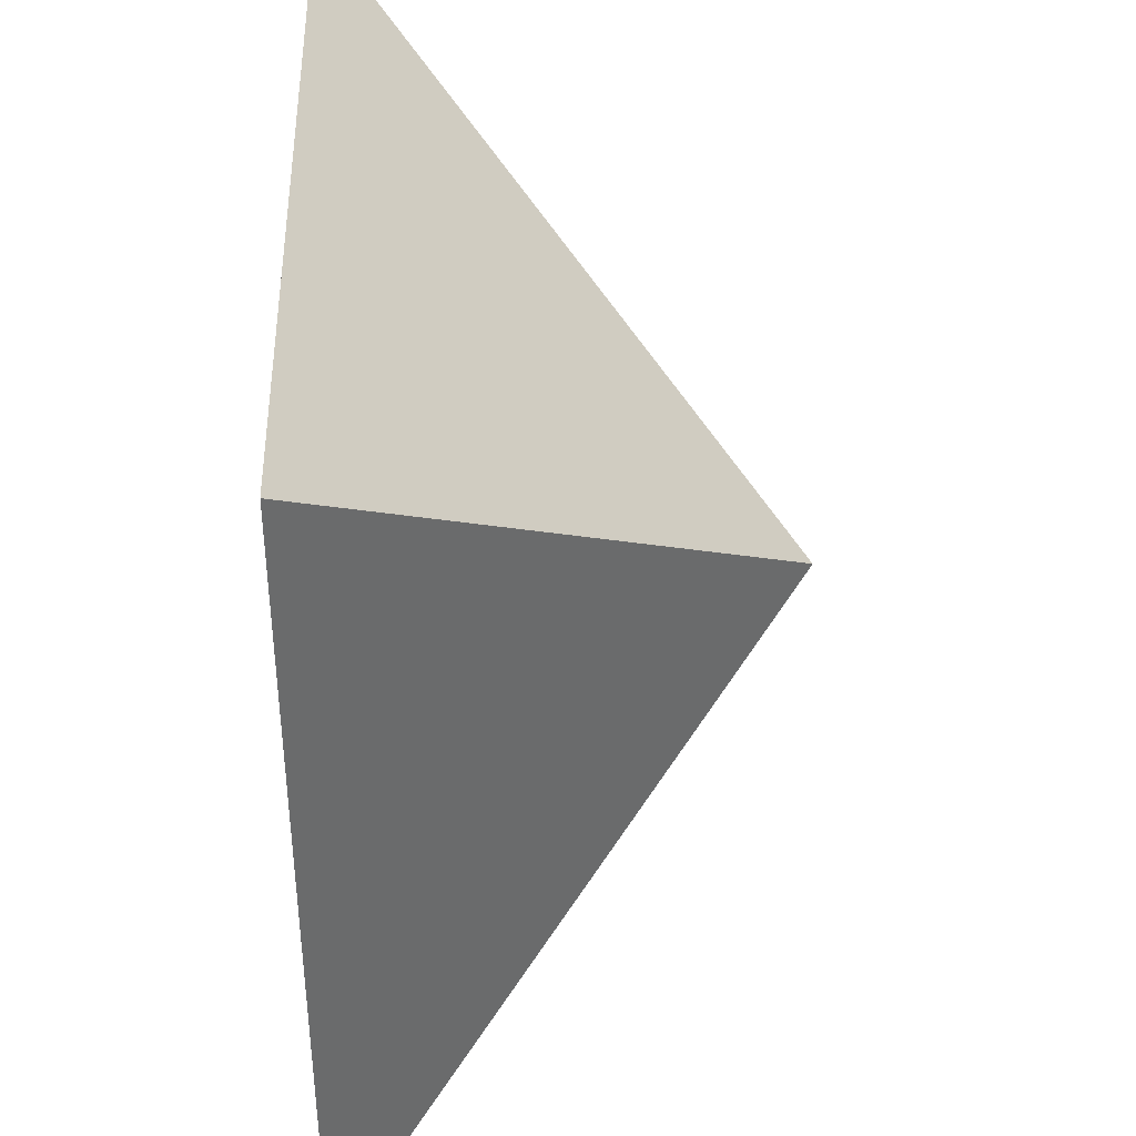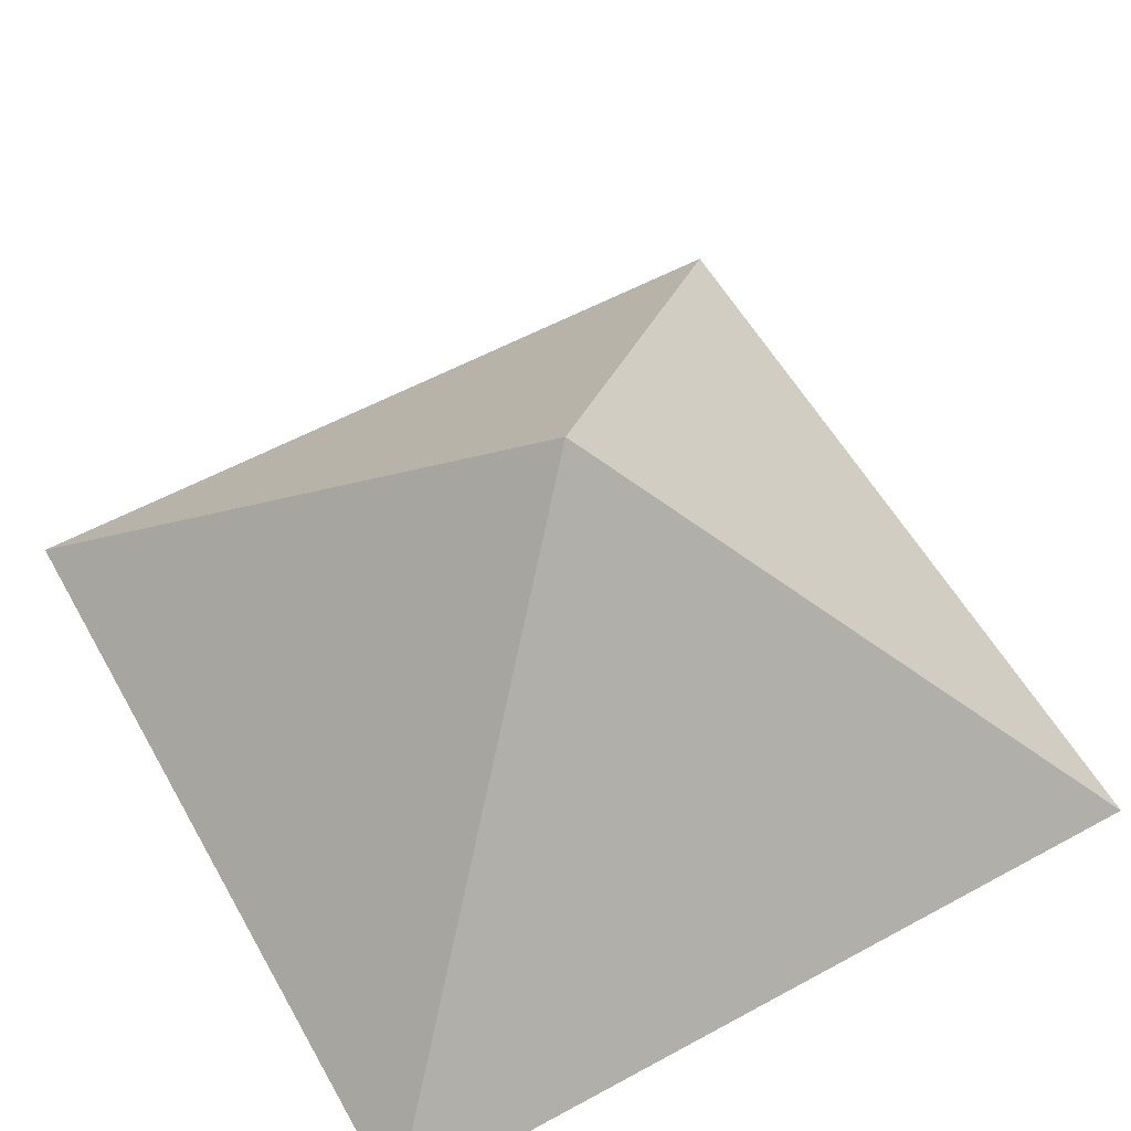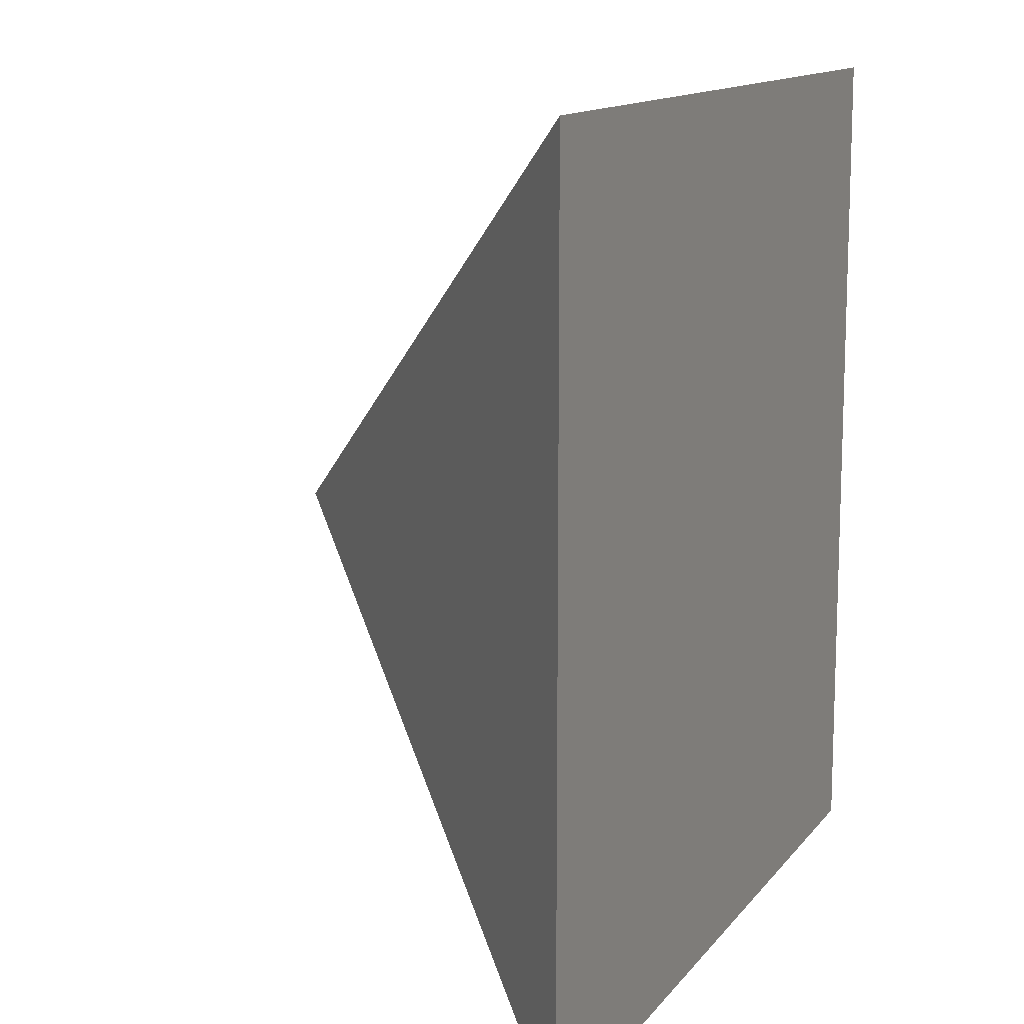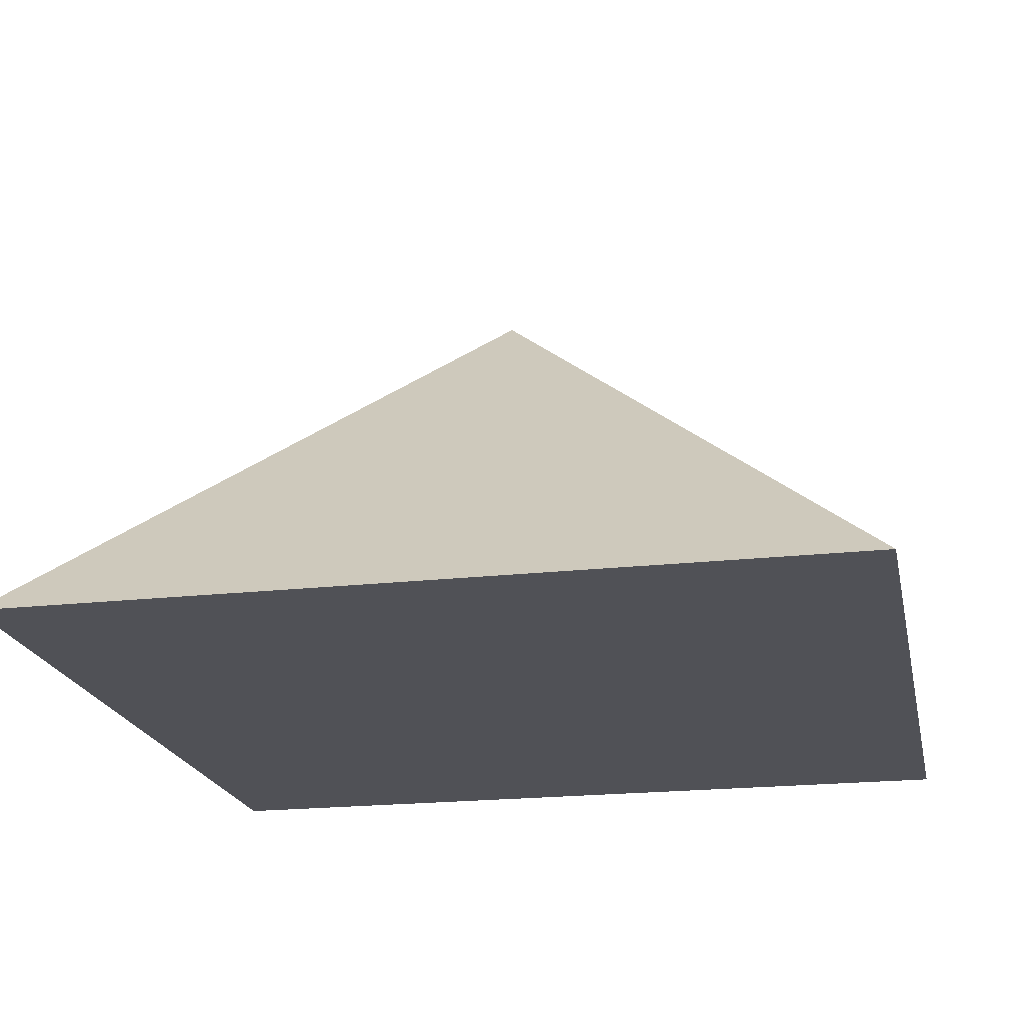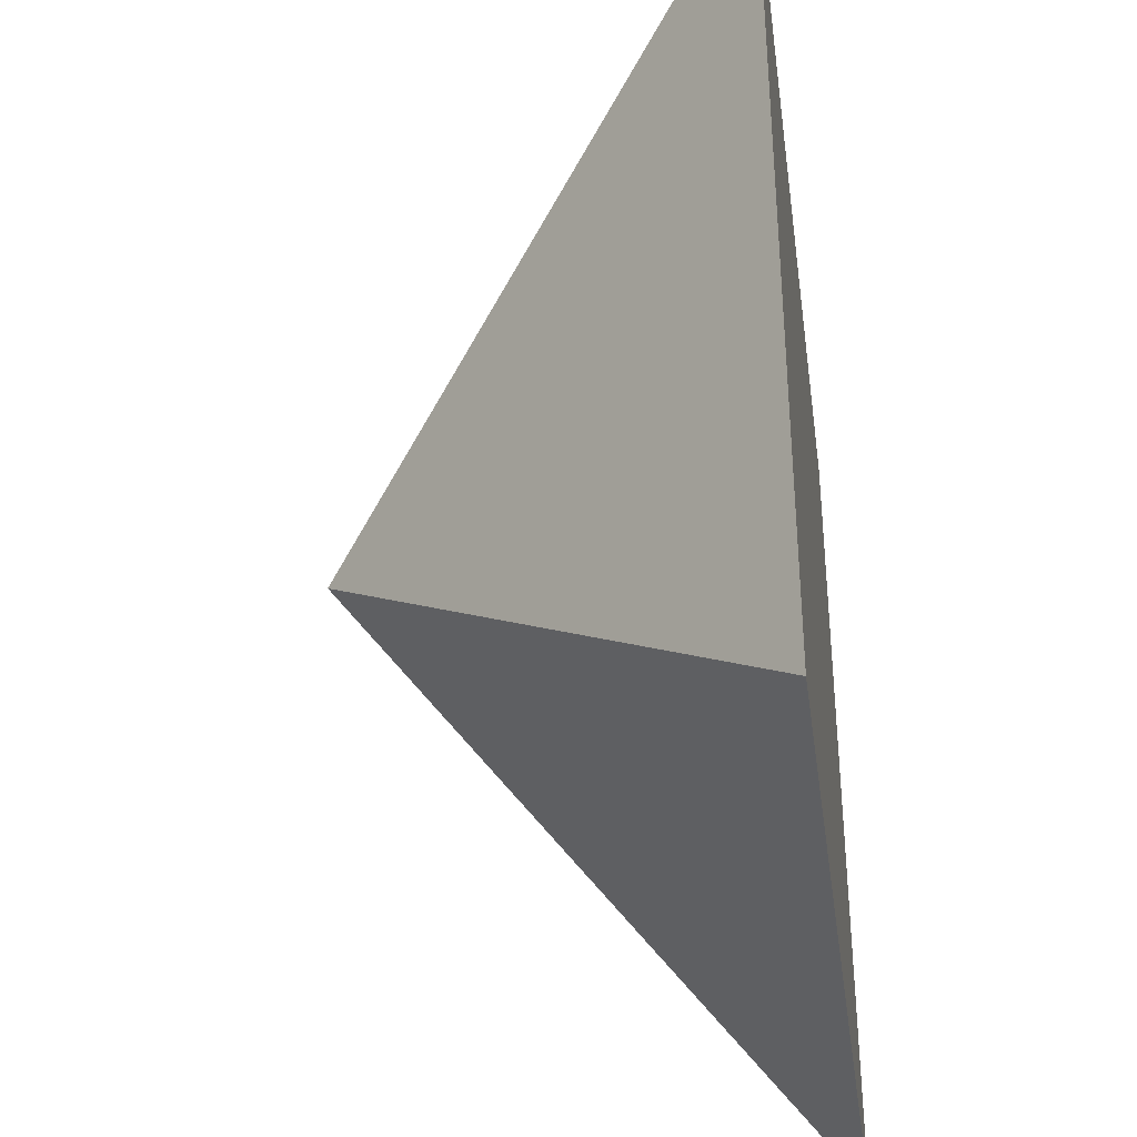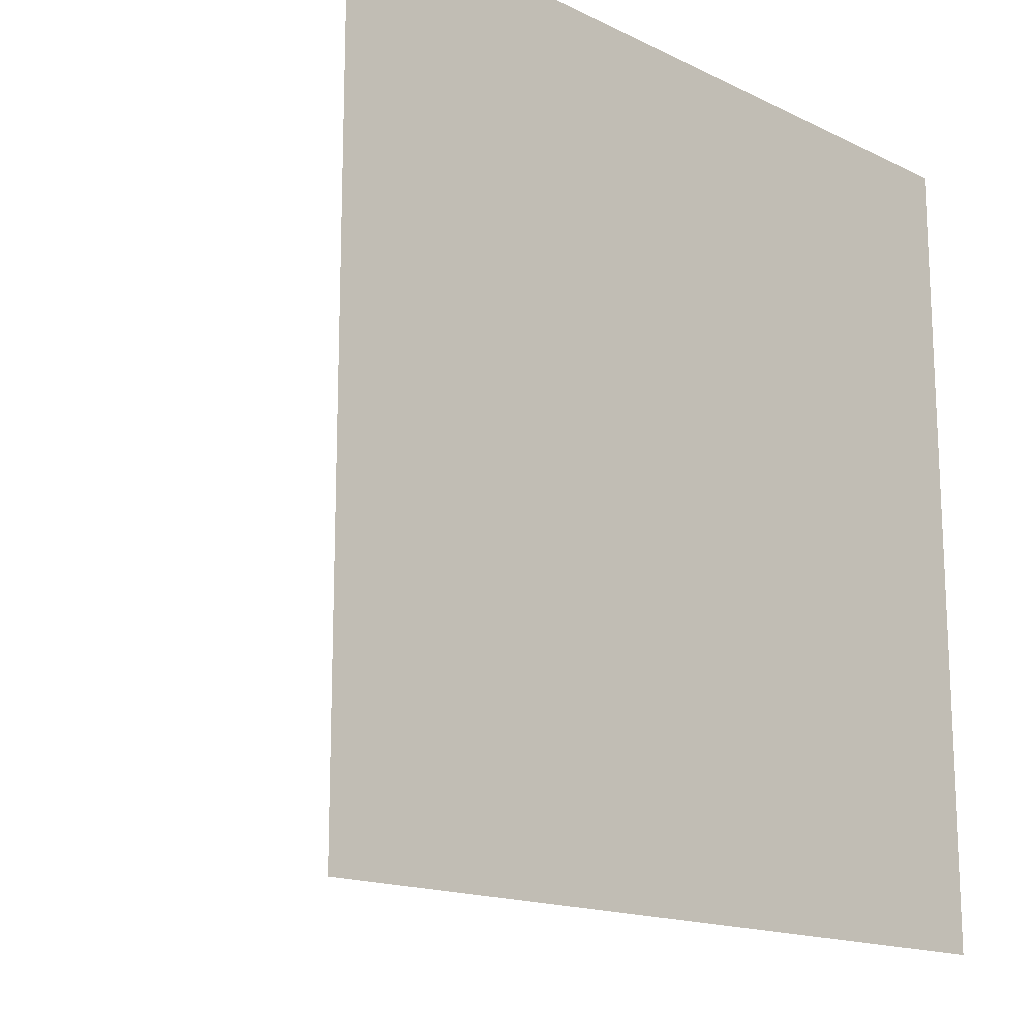
<metadata>
{"format":"obj","ext":"obj","renderer":"f3d","projection":"perspective","resolution":1024,"background":"white","views":[{"elev":40.1,"azim":88.5,"up":"+Z"},{"elev":57.5,"azim":60.6,"up":"+Y"},{"elev":12.9,"azim":-66.9,"up":"+Z"},{"elev":-20.5,"azim":101.6,"up":"+Y"},{"elev":-36.5,"azim":-82.1,"up":"+Z"},{"elev":-15.9,"azim":-45.1,"up":"+Z"}]}
</metadata>
<code>
o model_1497
v 0 0.5003 0
v 0.4793 0.0002555 -0.4793
v -0.4793 0.0002555 -0.4793
v -0.4793 0.0002555 0.4793
v 0 0.5003 0
v -0.4793 0.0002555 -0.4793
v 0.4793 0.0002555 0.4793
v 0 0.5003 0
v -0.4793 0.0002555 0.4793
v 0.4793 0.0002555 -0.4793
v 0 0.5003 0
v 0.4793 0.0002555 0.4793
v 0.4793 0.0002555 -0.4793
v 0.4793 0.0002555 0.4793
v -0.4793 0.0002555 0.4793
v -0.4793 0.0002555 -0.4793
g surface_000
f 10 11 12
f 7 8 9
f 4 5 6
f 1 2 3
f 13 15 16
f 13 14 15

</code>
